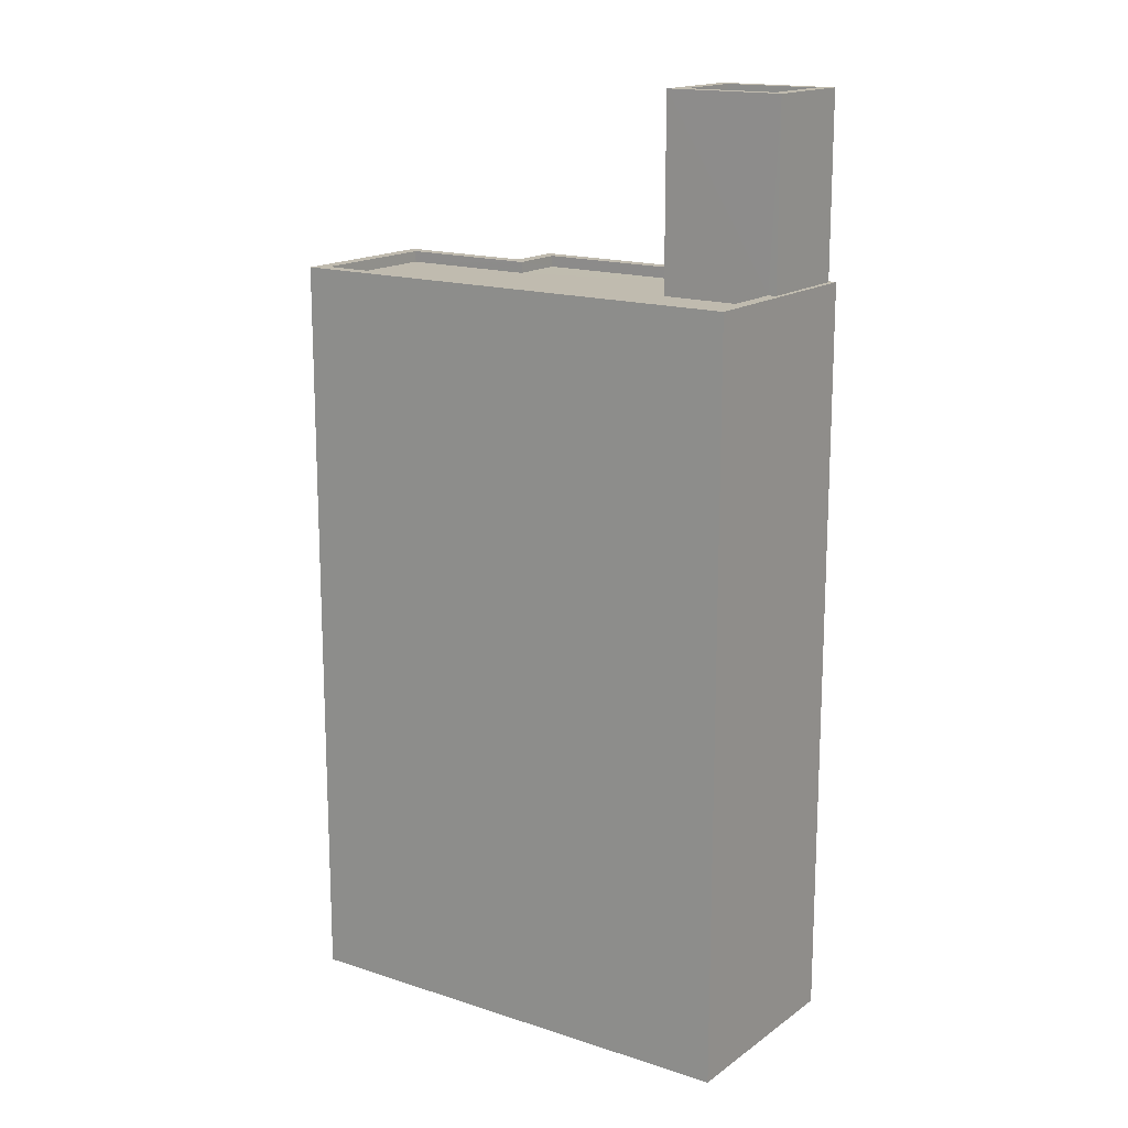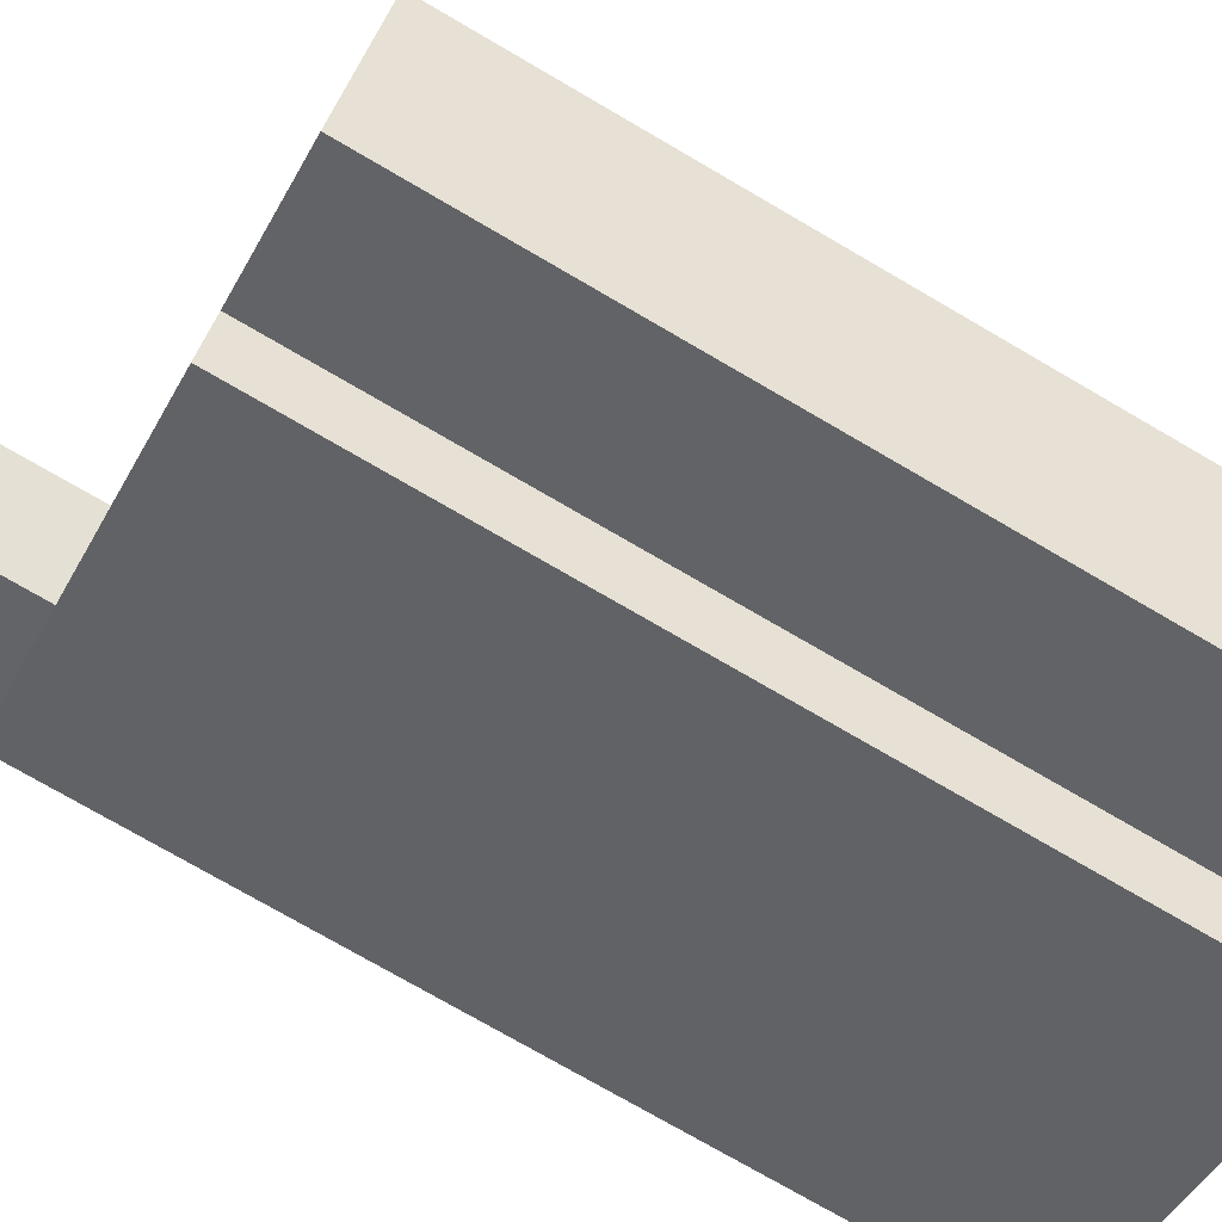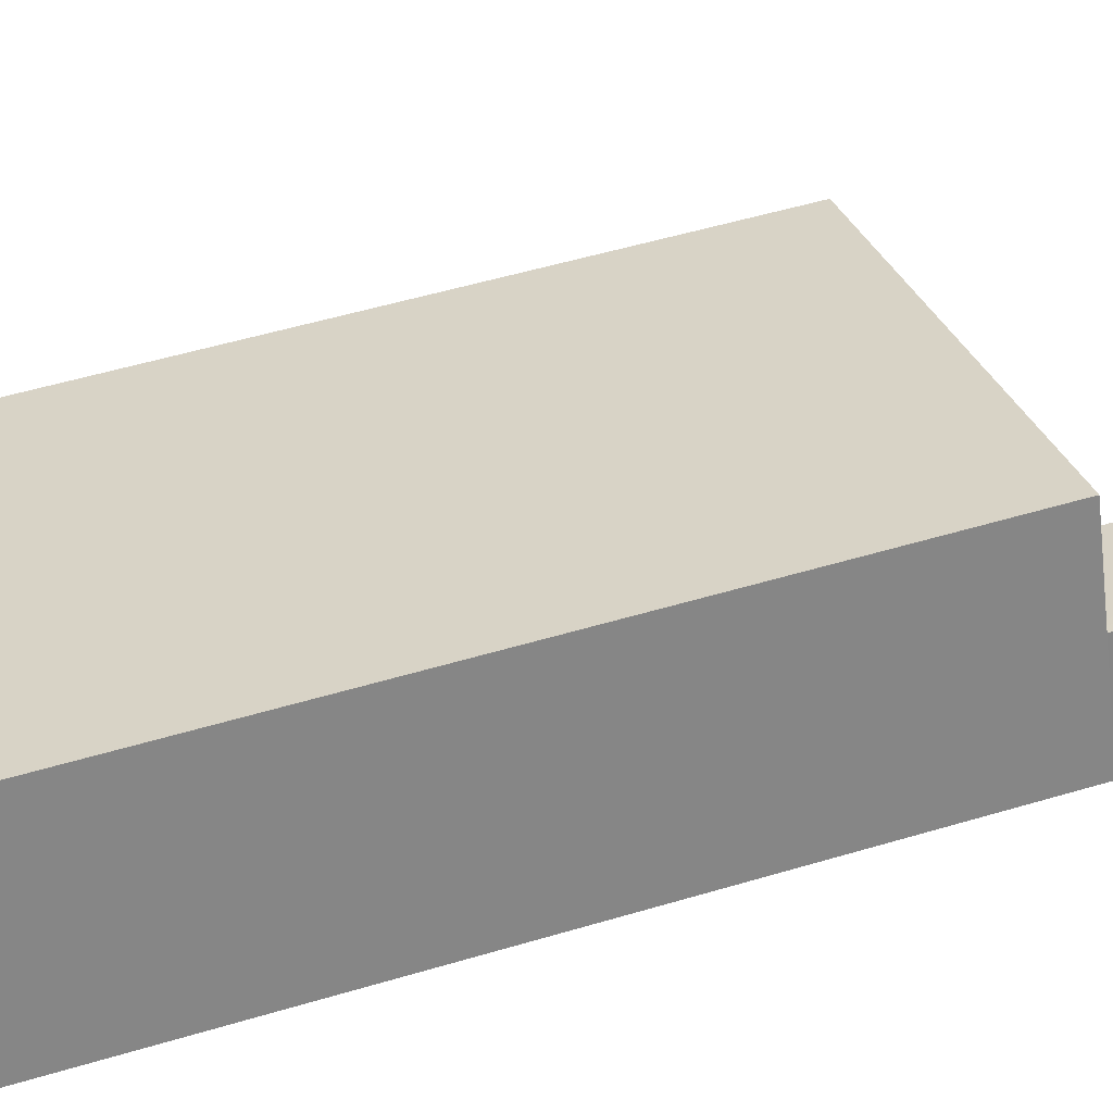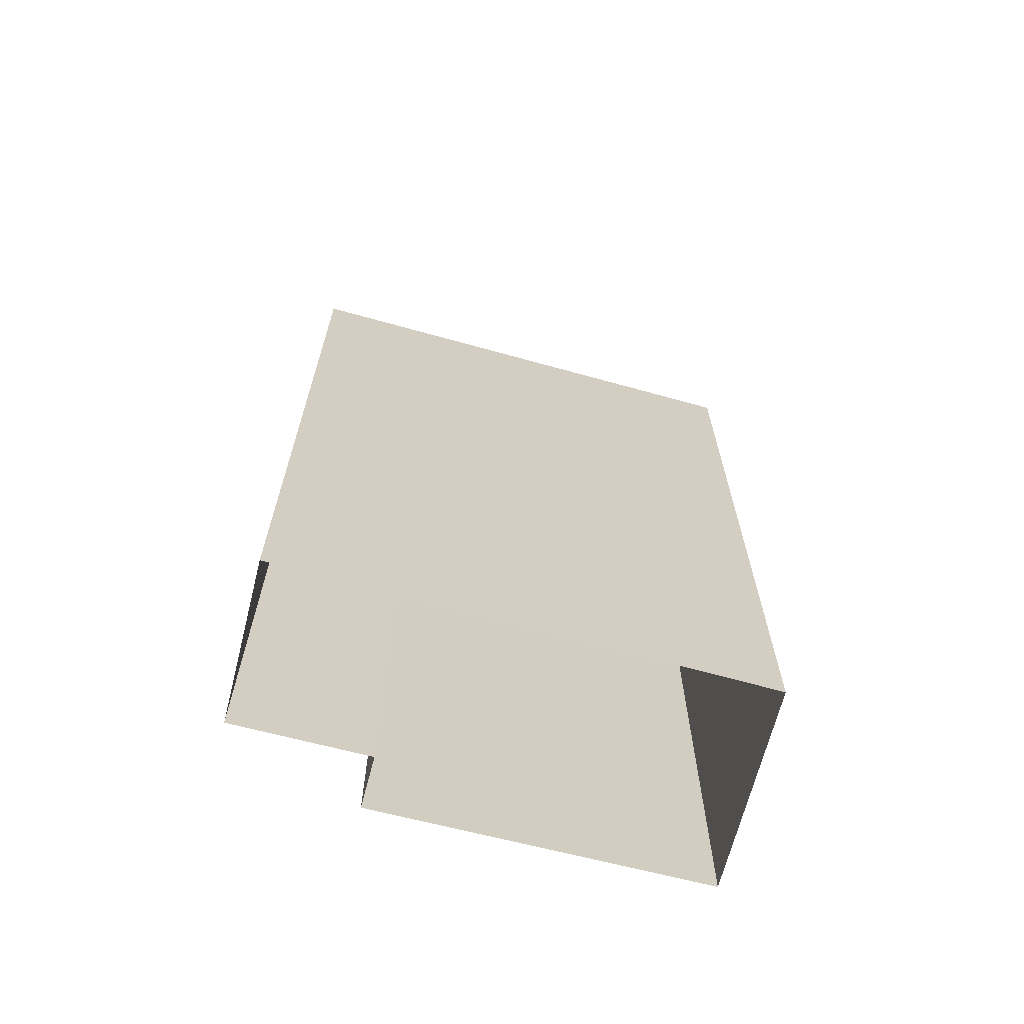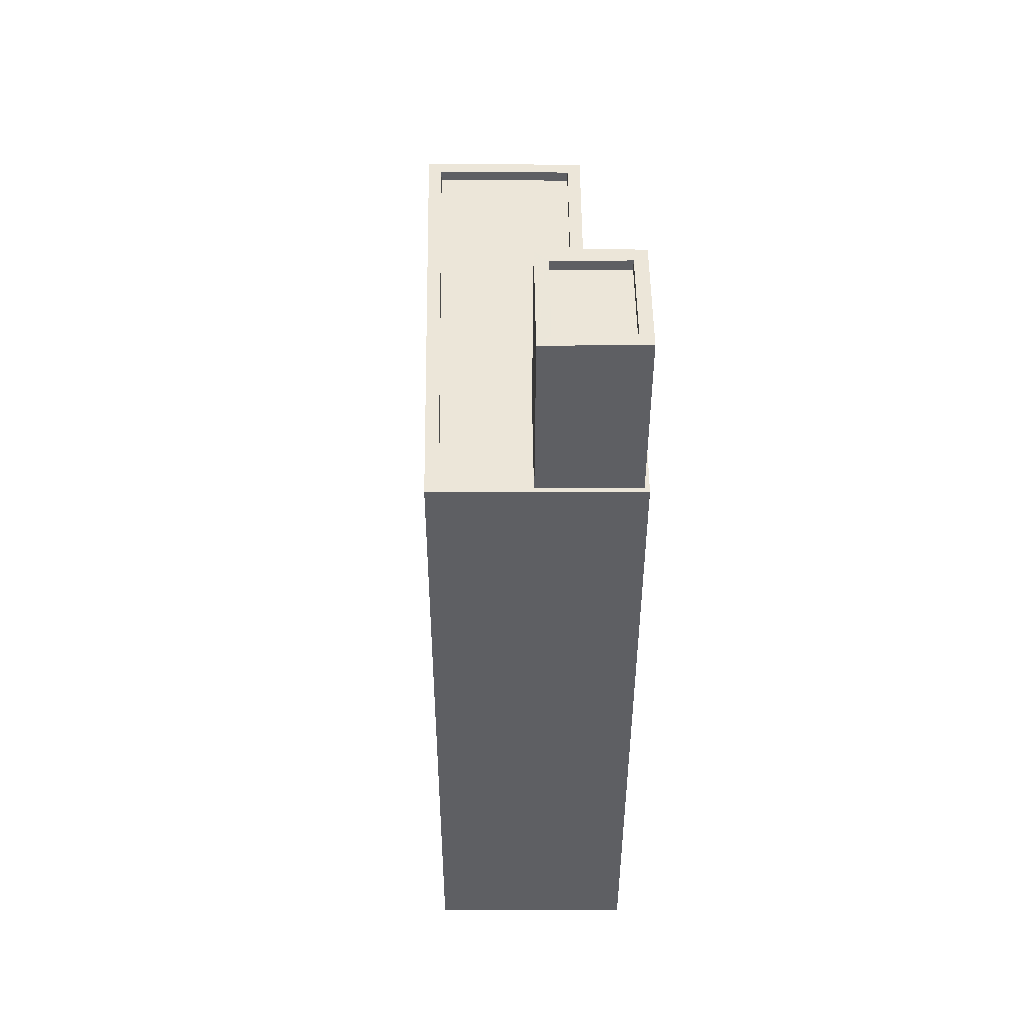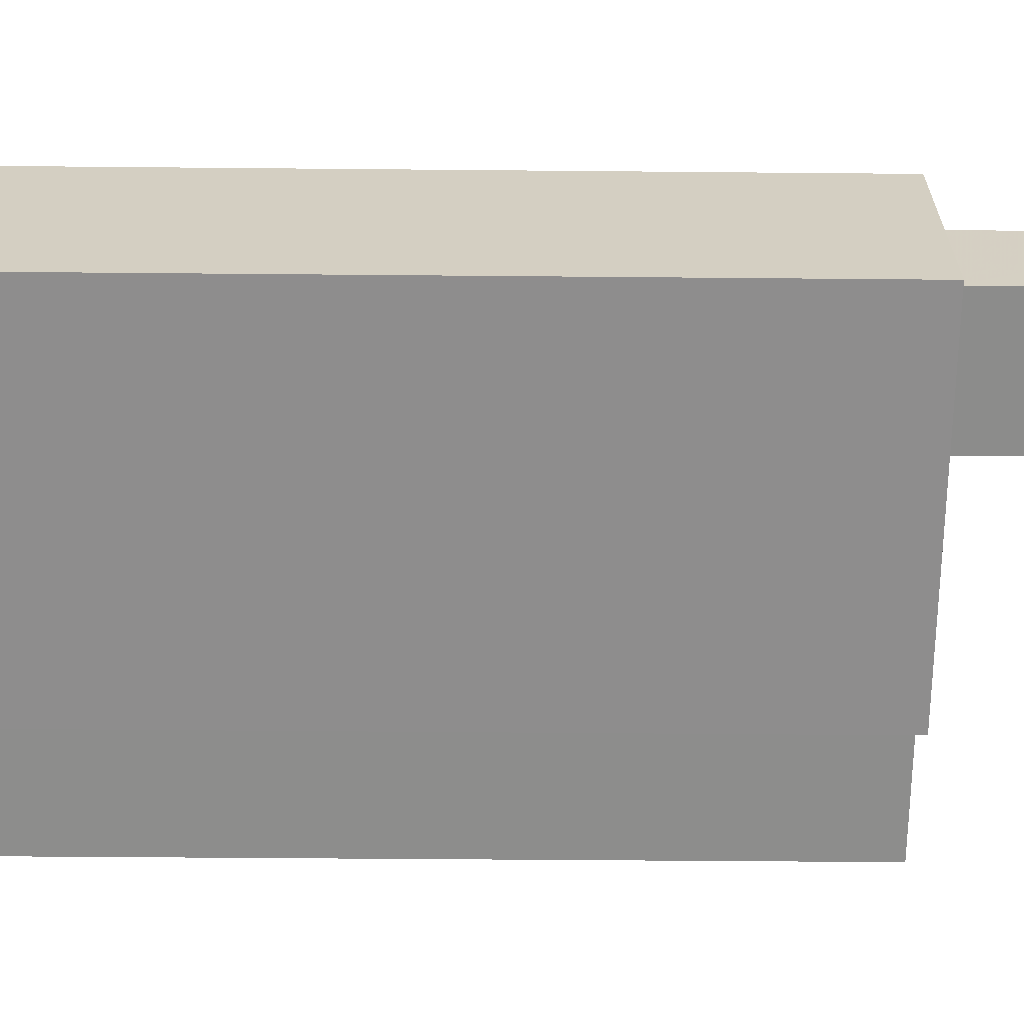
<metadata>
{"format":"obj","ext":"obj","renderer":"f3d","projection":"perspective","resolution":1024,"background":"white","views":[{"elev":16.2,"azim":-170.6,"up":"+Z"},{"elev":-75.3,"azim":59.8,"up":"+Y"},{"elev":54.6,"azim":-107.4,"up":"+Y"},{"elev":-67.7,"azim":139.8,"up":"+Z"},{"elev":48.8,"azim":-115.7,"up":"+Z"},{"elev":-38.9,"azim":-90.7,"up":"+Y"}]}
</metadata>
<code>
v -1.196e+04 -3.408e+04 34.9
v -1.196e+04 -3.408e+04 34.9
v -1.197e+04 -3.407e+04 34.9
v -1.197e+04 -3.408e+04 34.9
v -1.196e+04 -3.408e+04 34.9
v -1.196e+04 -3.408e+04 34.9
v -1.197e+04 -3.408e+04 51.84
v -1.197e+04 -3.408e+04 51.84
v -1.196e+04 -3.408e+04 51.84
v -1.197e+04 -3.408e+04 51.84
v -1.197e+04 -3.407e+04 51.84
v -1.197e+04 -3.407e+04 51.84
v -1.196e+04 -3.408e+04 51.84
v -1.196e+04 -3.408e+04 51.84
v -1.196e+04 -3.408e+04 52.09
v -1.196e+04 -3.408e+04 52.09
v -1.196e+04 -3.408e+04 52.09
v -1.197e+04 -3.407e+04 52.09
v -1.197e+04 -3.408e+04 52.09
v -1.197e+04 -3.408e+04 52.09
v -1.197e+04 -3.407e+04 52.09
v -1.196e+04 -3.408e+04 52.09
v -1.197e+04 -3.407e+04 52.09
v -1.197e+04 -3.407e+04 52.09
v -1.197e+04 -3.408e+04 52.09
v -1.196e+04 -3.408e+04 52.09
v -1.197e+04 -3.408e+04 52.09
v -1.196e+04 -3.408e+04 52.09
v -1.196e+04 -3.408e+04 52.09
v -1.197e+04 -3.408e+04 52.09
v -1.197e+04 -3.408e+04 52.09
v -1.197e+04 -3.407e+04 55.97
v -1.197e+04 -3.408e+04 55.97
v -1.197e+04 -3.408e+04 55.97
v -1.197e+04 -3.408e+04 55.97
v -1.197e+04 -3.408e+04 56.22
v -1.197e+04 -3.408e+04 56.22
v -1.197e+04 -3.408e+04 56.22
v -1.197e+04 -3.407e+04 56.22
v -1.197e+04 -3.408e+04 56.22
v -1.197e+04 -3.408e+04 56.22
v -1.197e+04 -3.407e+04 56.22
v -1.197e+04 -3.408e+04 56.22
f 1 2 3
f 3 2 4
f 1 5 2
f 4 2 6
f 7 8 9
f 10 7 9
f 11 10 12
f 9 13 14
f 12 10 14
f 10 9 14
f 15 16 17
f 18 19 20
f 18 21 19
f 21 17 16
f 15 17 22
f 23 18 24
f 17 21 23
f 23 21 18
f 20 19 25
f 19 26 27
f 28 29 22
f 30 27 31
f 31 29 28
f 22 29 15
f 31 26 29
f 25 19 27
f 27 26 31
f 32 33 34
f 35 32 34
f 36 37 38
f 39 40 41
f 42 39 41
f 41 40 37
f 43 37 36
f 41 37 43
f 36 38 39
f 42 36 39
f 23 12 14
f 17 23 14
f 17 14 13
f 22 17 13
f 28 13 9
f 28 22 13
f 28 9 8
f 31 28 8
f 30 31 8
f 7 30 8
f 24 12 23
f 24 11 12
f 15 5 1
f 16 15 1
f 29 2 5
f 15 29 5
f 26 6 2
f 29 26 2
f 6 19 4
f 6 26 19
f 19 3 4
f 19 21 3
f 21 1 3
f 21 16 1
f 27 37 40
f 25 27 40
f 43 35 34
f 43 36 35
f 41 34 33
f 41 43 34
f 42 33 32
f 42 41 33
f 42 32 35
f 36 42 35
f 40 39 20
f 40 20 25
f 39 18 20
f 10 24 38
f 38 24 39
f 10 11 24
f 39 24 18
f 37 30 38
f 38 30 10
f 37 27 30
f 10 30 7

</code>
